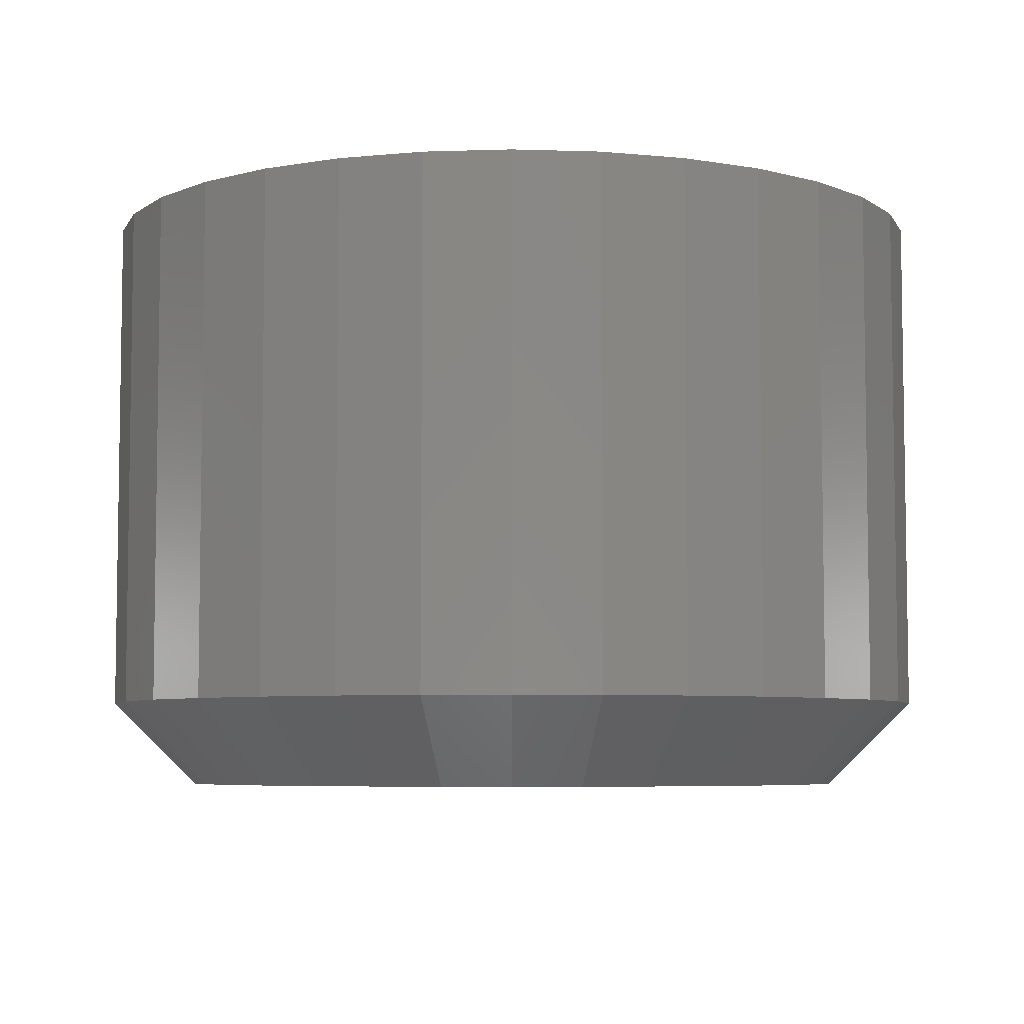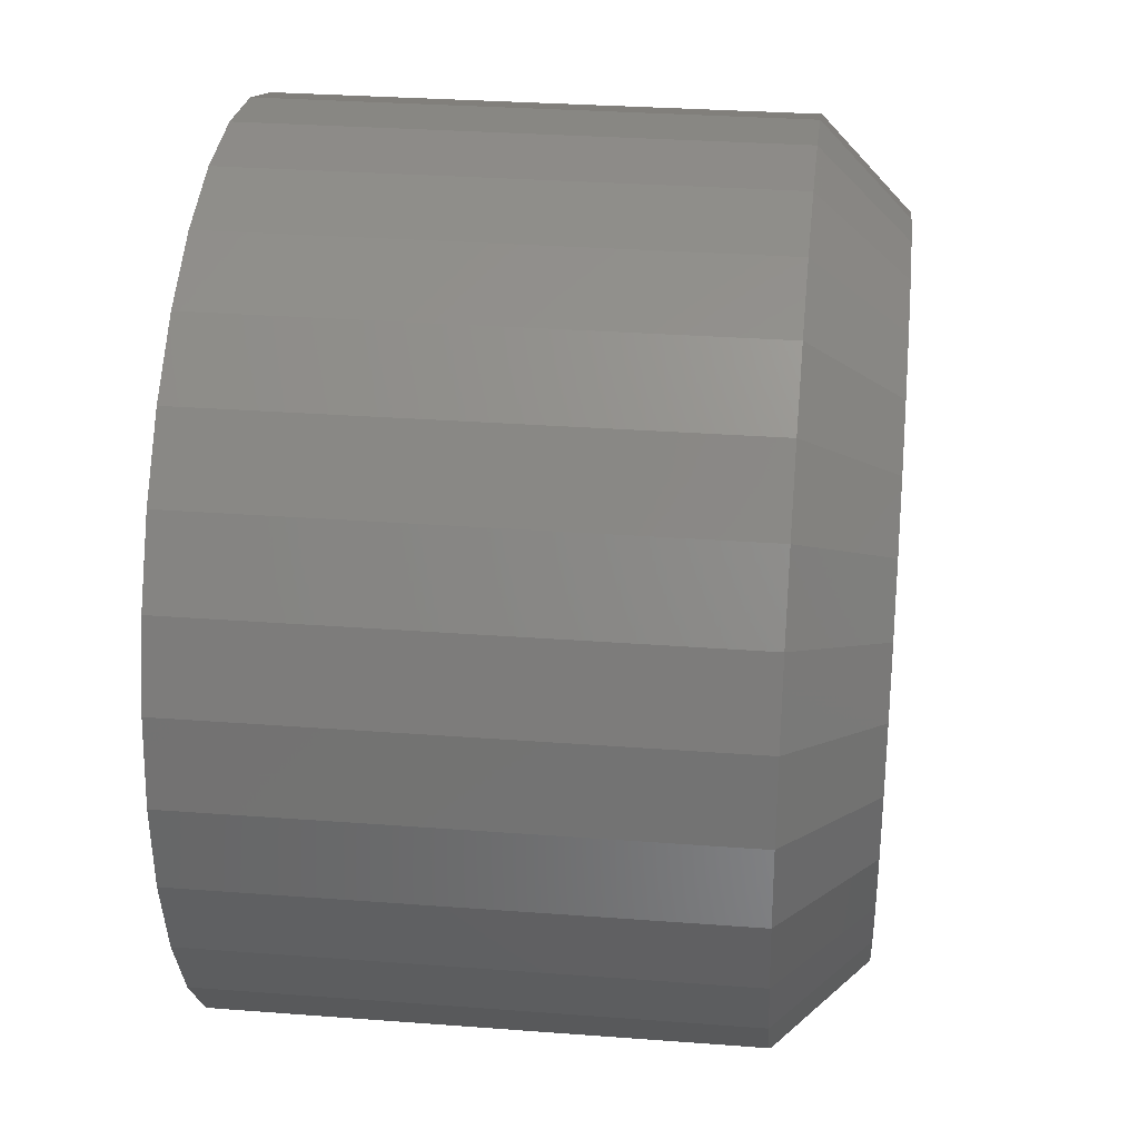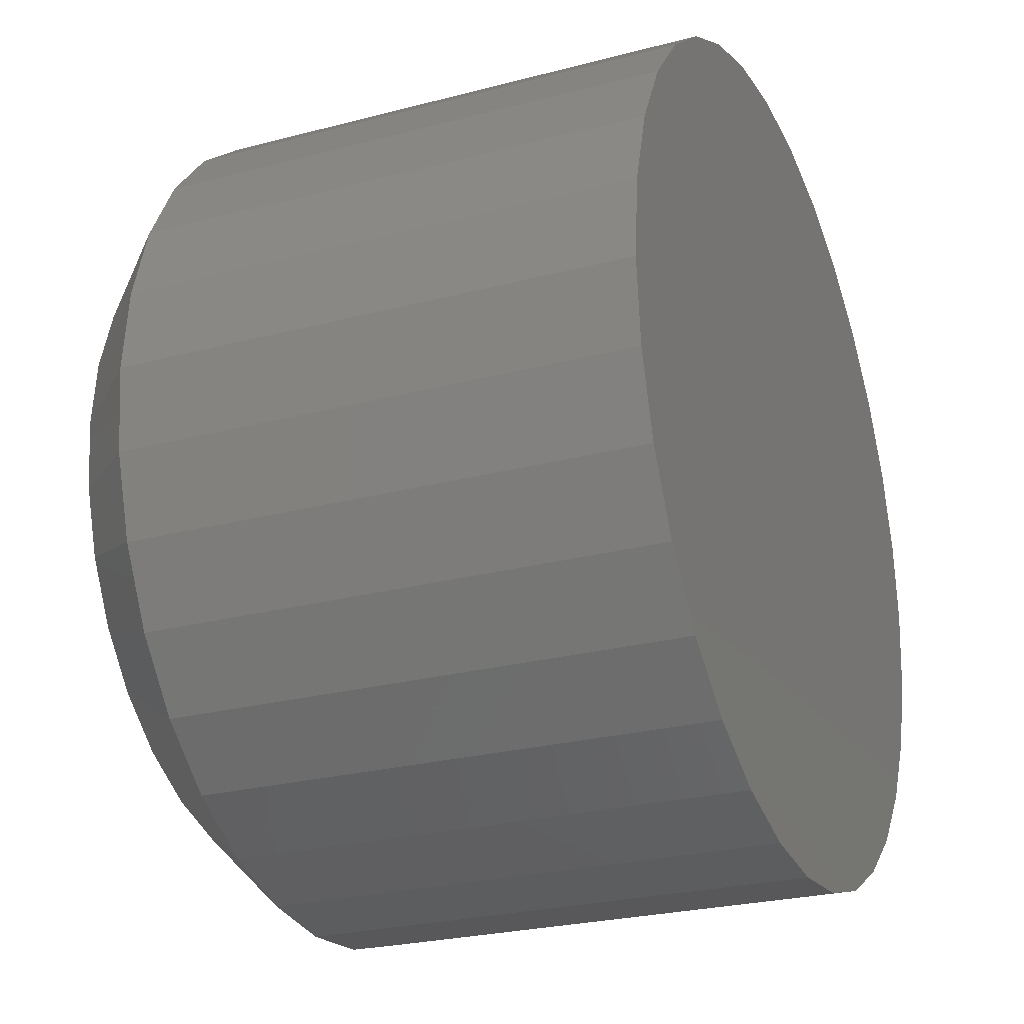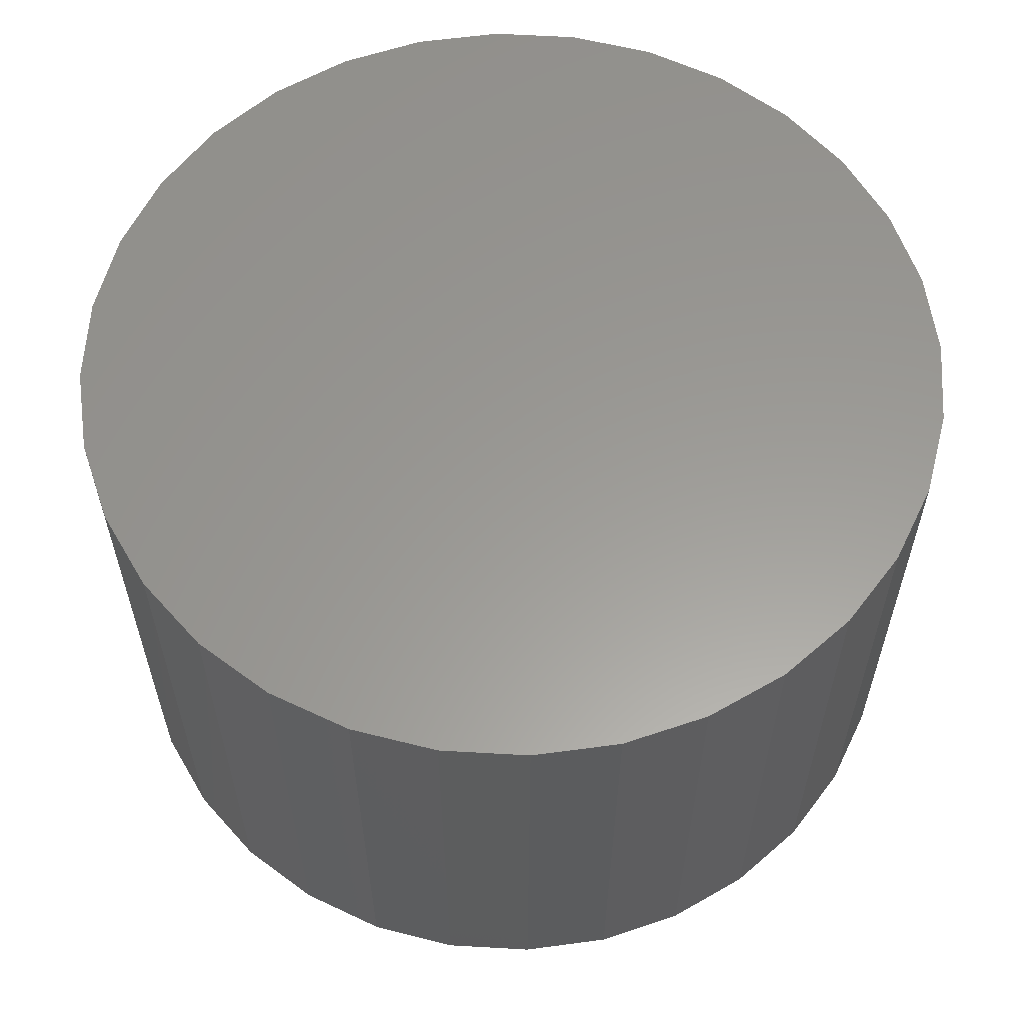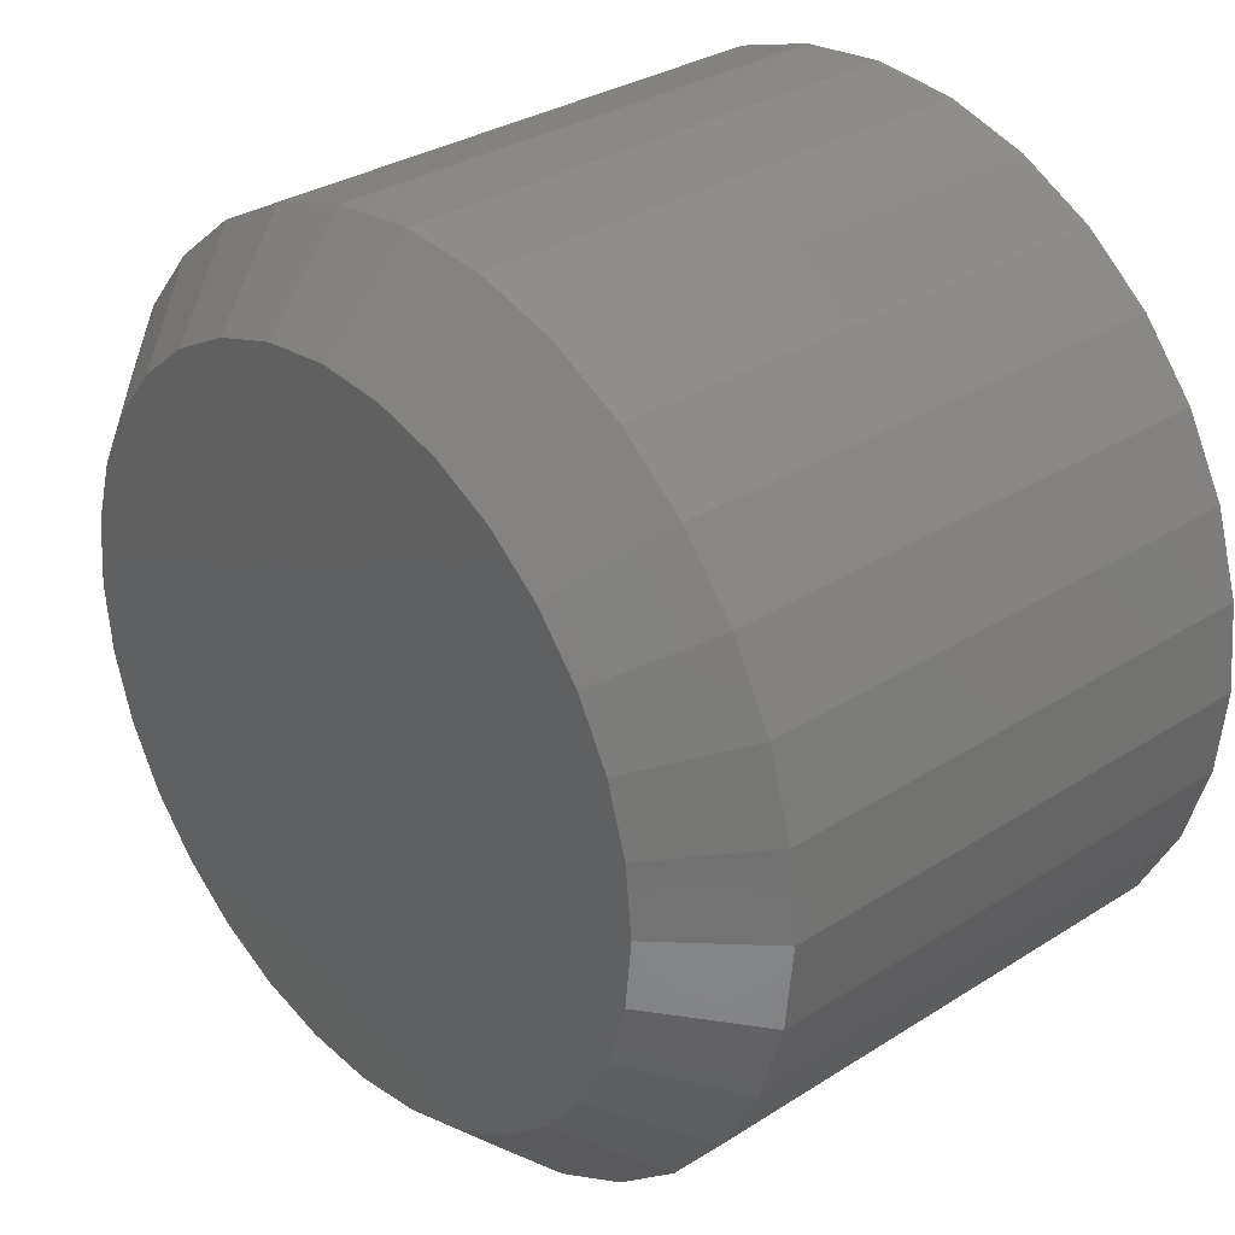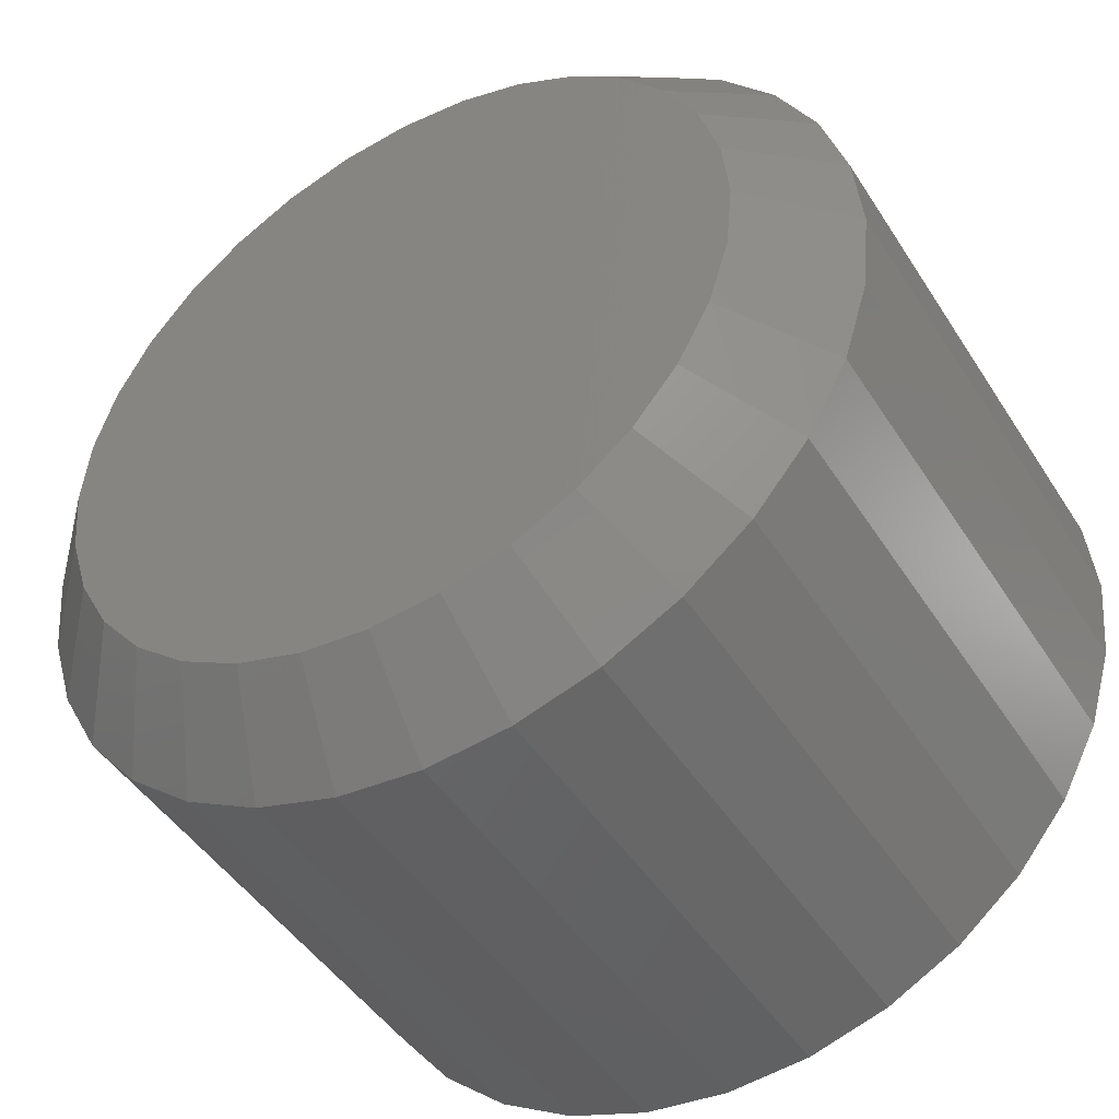
<metadata>
{"format":"stl","ext":"stl","renderer":"f3d","projection":"perspective","resolution":1024,"background":"white","views":[{"elev":-5.9,"azim":-33.7,"up":"+Y"},{"elev":29.7,"azim":-83.6,"up":"+Z"},{"elev":-25.4,"azim":113.0,"up":"+Z"},{"elev":59.7,"azim":-126.0,"up":"+Y"},{"elev":31.5,"azim":47.9,"up":"+Z"},{"elev":-46.0,"azim":30.7,"up":"+Z"}]}
</metadata>
<code>
# stl→obj: 96 verts, 188 faces
v 0.006743 -0.05469 0.02492
v 0.0005666 -0.05469 0.02431
v -0.005373 -0.05469 0.02251
v 0.01292 -0.05469 0.02431
v 0.01886 -0.05469 0.02251
v -0.01085 -0.05469 0.01958
v 0.02433 -0.05469 0.01958
v -0.01564 -0.05469 0.01564
v 0.02913 -0.05469 0.01564
v -0.01958 -0.05469 0.01085
v 0.03307 -0.05469 0.01085
v -0.02251 -0.05469 0.005373
v 0.03599 -0.05469 0.005373
v -0.02431 -0.05469 -0.0005666
v 0.0378 -0.05469 -0.0005666
v 0.0378 -0.05469 -0.01292
v -0.02251 -0.05469 -0.01886
v 0.03599 -0.05469 -0.01886
v -0.01958 -0.05469 -0.02433
v 0.03307 -0.05469 -0.02433
v -0.01564 -0.05469 -0.02913
v 0.02913 -0.05469 -0.02913
v -0.01085 -0.05469 -0.03307
v 0.02433 -0.05469 -0.03307
v -0.005373 -0.05469 -0.03599
v 0.01886 -0.05469 -0.03599
v 0.0005666 -0.05469 -0.0378
v 0.006743 -0.05469 -0.0384
v 0.01292 -0.05469 -0.0378
v 0.0384 -0.05469 -0.006743
v -0.02492 -0.05469 -0.006743
v -0.02431 -0.05469 -0.01292
v 0.04622 8.071e-17 -0.006743
v 0.04622 -0.04688 -0.006743
v 0.04546 8.02e-17 -0.01444
v 0.04546 -0.04688 -0.01444
v 0.04321 7.954e-17 -0.02185
v 0.04321 -0.04688 -0.02185
v 0.03956 7.875e-17 -0.02867
v 0.03956 -0.04688 -0.02867
v 0.03466 7.788e-17 -0.03466
v 0.03466 -0.04688 -0.03466
v 0.02867 7.694e-17 -0.03956
v 0.02867 -0.04688 -0.03956
v 0.02185 7.598e-17 -0.04321
v 0.02185 -0.04688 -0.04321
v 0.01444 7.503e-17 -0.04546
v 0.01444 -0.04688 -0.04546
v 0.006743 7.414e-17 -0.04622
v 0.006743 -0.04688 -0.04622
v -0.0009575 7.332e-17 -0.04546
v -0.0009575 -0.04688 -0.04546
v -0.008363 7.263e-17 -0.04321
v -0.008363 -0.04688 -0.04321
v -0.01519 7.207e-17 -0.03956
v -0.01519 -0.04688 -0.03956
v -0.02117 7.168e-17 -0.03466
v -0.02117 -0.04688 -0.03466
v -0.02608 7.147e-17 -0.02867
v -0.02608 -0.04688 -0.02867
v -0.02973 7.144e-17 -0.02185
v -0.02973 -0.04688 -0.02185
v -0.03197 7.16e-17 -0.01444
v -0.03197 -0.04688 -0.01444
v -0.03273 7.195e-17 -0.006743
v -0.03273 -0.04688 -0.006743
v -0.03197 7.246e-17 0.0009575
v -0.03197 -0.04688 0.0009575
v -0.02973 7.312e-17 0.008363
v -0.02973 -0.04688 0.008363
v -0.02608 7.39e-17 0.01519
v -0.02608 -0.04688 0.01519
v -0.02117 7.478e-17 0.02117
v -0.02117 -0.04688 0.02117
v -0.01519 7.572e-17 0.02608
v -0.01519 -0.04688 0.02608
v -0.008363 7.668e-17 0.02973
v -0.008363 -0.04688 0.02973
v -0.0009575 7.762e-17 0.03197
v -0.0009575 -0.04688 0.03197
v 0.006743 7.852e-17 0.03273
v 0.006743 -0.04688 0.03273
v 0.01444 7.933e-17 0.03197
v 0.01444 -0.04688 0.03197
v 0.02185 8.003e-17 0.02973
v 0.02185 -0.04688 0.02973
v 0.02867 8.058e-17 0.02608
v 0.02867 -0.04688 0.02608
v 0.03466 8.098e-17 0.02117
v 0.03466 -0.04688 0.02117
v 0.03956 8.119e-17 0.01519
v 0.03956 -0.04688 0.01519
v 0.04321 8.122e-17 0.008363
v 0.04321 -0.04688 0.008363
v 0.04546 8.105e-17 0.0009575
v 0.04546 -0.04688 0.0009575
f 1 2 3
f 4 1 3
f 4 3 5
f 5 3 6
f 5 6 7
f 7 6 8
f 7 8 9
f 9 8 10
f 9 10 11
f 11 10 12
f 11 12 13
f 13 12 14
f 13 14 15
f 16 17 18
f 18 17 19
f 18 19 20
f 20 19 21
f 20 21 22
f 22 21 23
f 22 23 24
f 24 23 25
f 24 25 26
f 26 25 27
f 26 27 28
f 26 28 29
f 15 14 30
f 30 14 31
f 30 31 16
f 16 31 32
f 16 32 17
f 33 34 35
f 35 34 36
f 35 36 37
f 37 36 38
f 37 38 39
f 39 38 40
f 39 40 41
f 41 40 42
f 41 42 43
f 43 42 44
f 43 44 45
f 45 44 46
f 45 46 47
f 47 46 48
f 47 48 49
f 49 48 50
f 49 50 51
f 51 50 52
f 51 52 53
f 53 52 54
f 53 54 55
f 55 54 56
f 55 56 57
f 57 56 58
f 57 58 59
f 59 58 60
f 59 60 61
f 61 60 62
f 61 62 63
f 63 62 64
f 63 64 65
f 65 64 66
f 65 66 67
f 67 66 68
f 67 68 69
f 69 68 70
f 69 70 71
f 71 70 72
f 71 72 73
f 73 72 74
f 73 74 75
f 75 74 76
f 75 76 77
f 77 76 78
f 77 78 79
f 79 78 80
f 79 80 81
f 81 80 82
f 81 82 83
f 83 82 84
f 83 84 85
f 85 84 86
f 85 86 87
f 87 86 88
f 87 88 89
f 89 88 90
f 89 90 91
f 91 90 92
f 91 92 93
f 93 92 94
f 93 94 95
f 95 94 96
f 95 96 33
f 33 96 34
f 30 16 34
f 16 36 34
f 66 64 31
f 64 32 31
f 64 62 17
f 32 64 17
f 60 58 19
f 19 62 60
f 17 62 19
f 56 54 25
f 23 56 25
f 23 21 56
f 52 50 27
f 27 54 52
f 25 54 27
f 48 46 26
f 29 48 26
f 29 28 48
f 44 42 24
f 24 46 44
f 26 46 24
f 40 38 18
f 20 40 18
f 20 22 40
f 16 38 36
f 18 38 16
f 21 19 58
f 58 56 21
f 28 27 50
f 50 48 28
f 22 24 42
f 42 40 22
f 31 14 66
f 14 68 66
f 34 96 30
f 96 15 30
f 96 94 13
f 15 96 13
f 92 90 11
f 11 94 92
f 13 94 11
f 88 86 5
f 7 88 5
f 7 9 88
f 84 82 4
f 4 86 84
f 5 86 4
f 80 78 3
f 2 80 3
f 2 1 80
f 76 74 6
f 6 78 76
f 3 78 6
f 72 70 12
f 10 72 12
f 10 8 72
f 14 70 68
f 12 70 14
f 9 11 90
f 90 88 9
f 1 4 82
f 82 80 1
f 8 6 74
f 74 72 8
f 77 79 81
f 77 81 83
f 85 77 83
f 75 77 85
f 87 75 85
f 73 75 87
f 89 73 87
f 71 73 89
f 91 71 89
f 69 71 91
f 93 69 91
f 67 69 93
f 95 67 93
f 37 61 35
f 59 61 37
f 39 59 37
f 57 59 39
f 41 57 39
f 55 57 41
f 43 55 41
f 53 55 43
f 45 53 43
f 51 53 45
f 49 51 45
f 47 49 45
f 61 63 35
f 35 63 65
f 35 65 33
f 33 65 67
f 33 67 95

</code>
